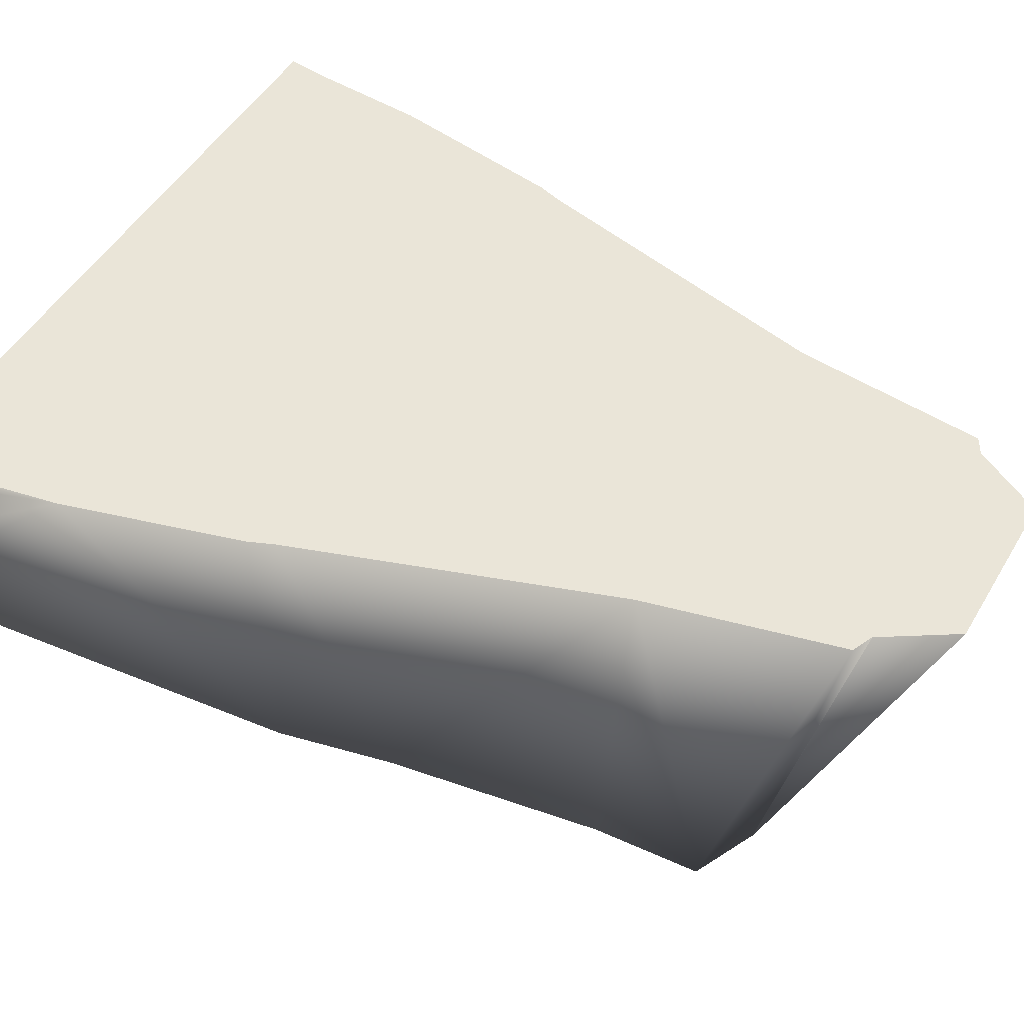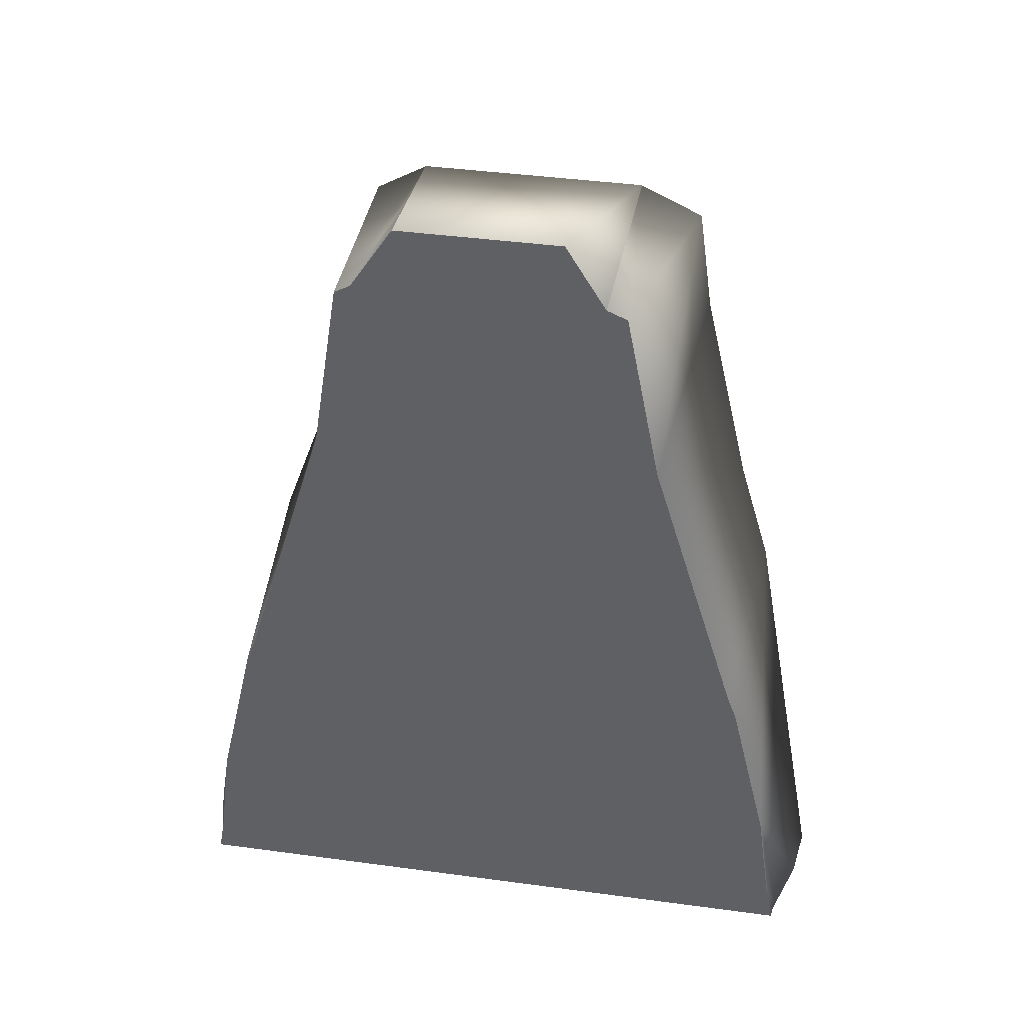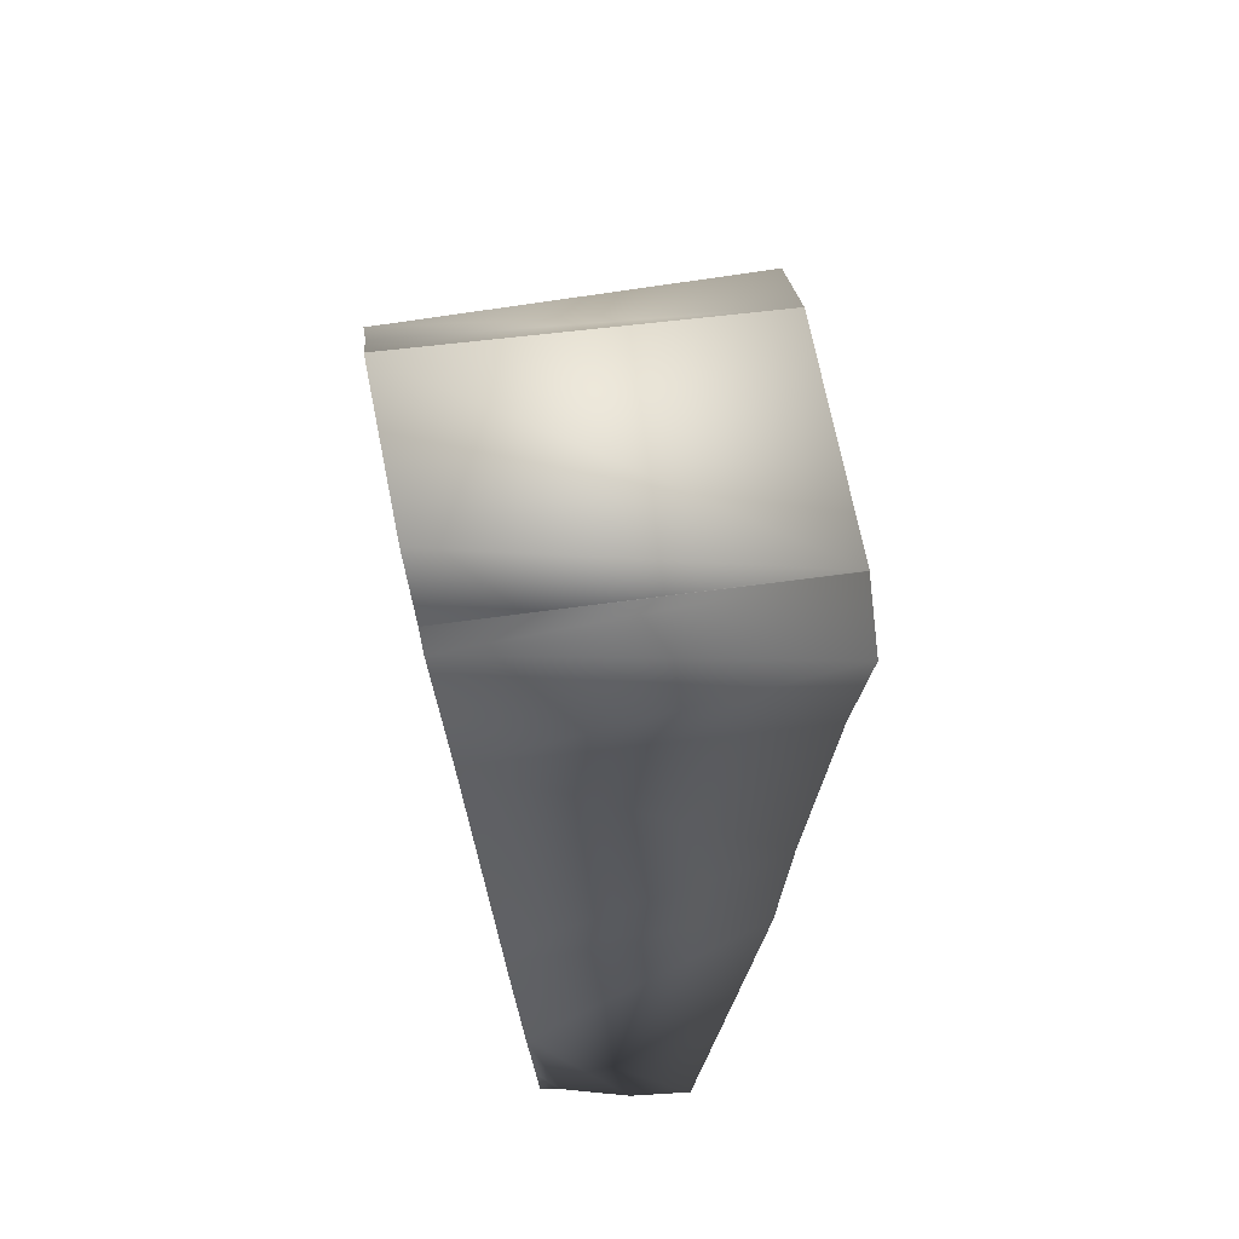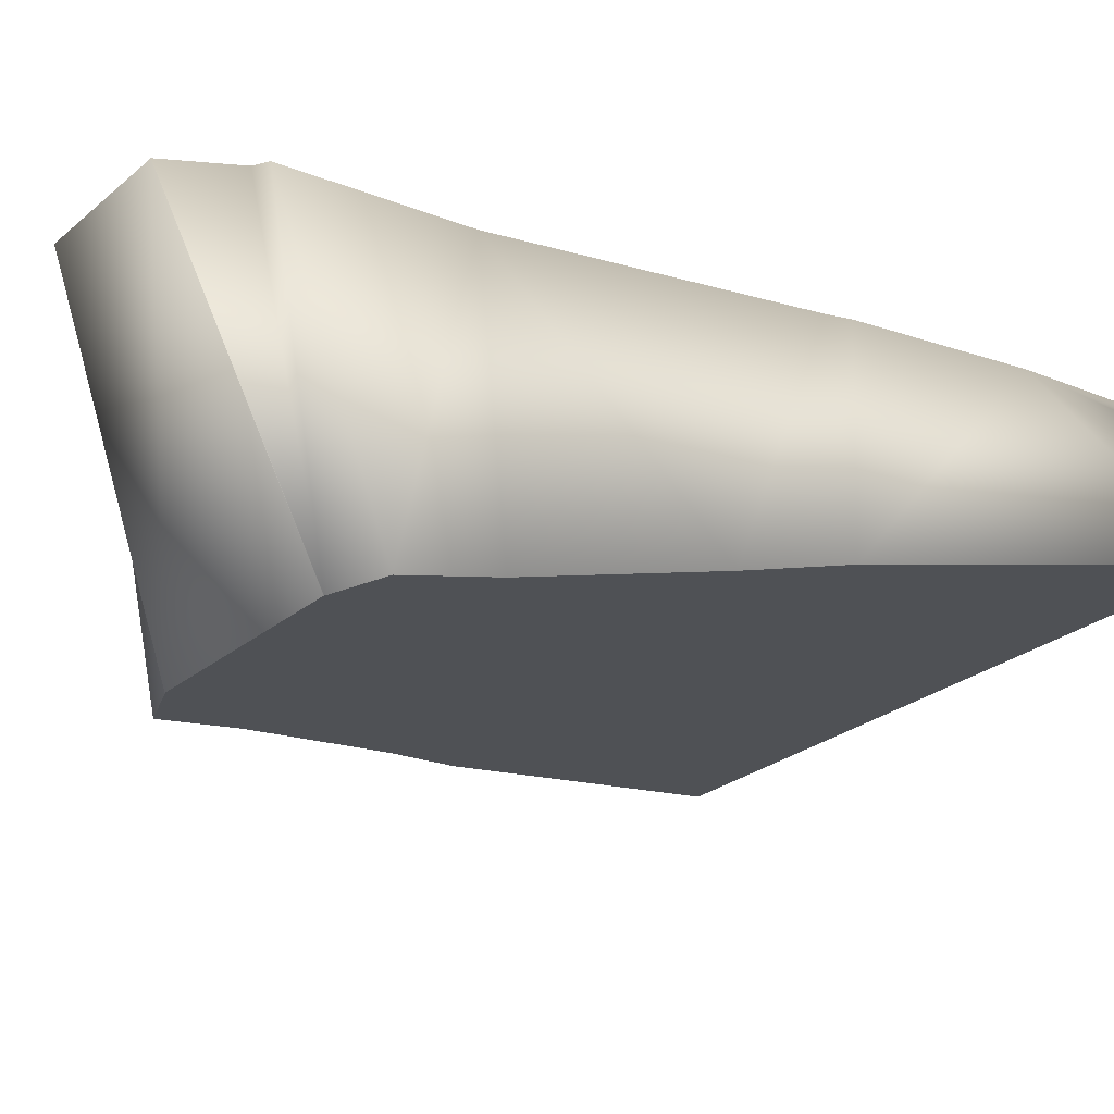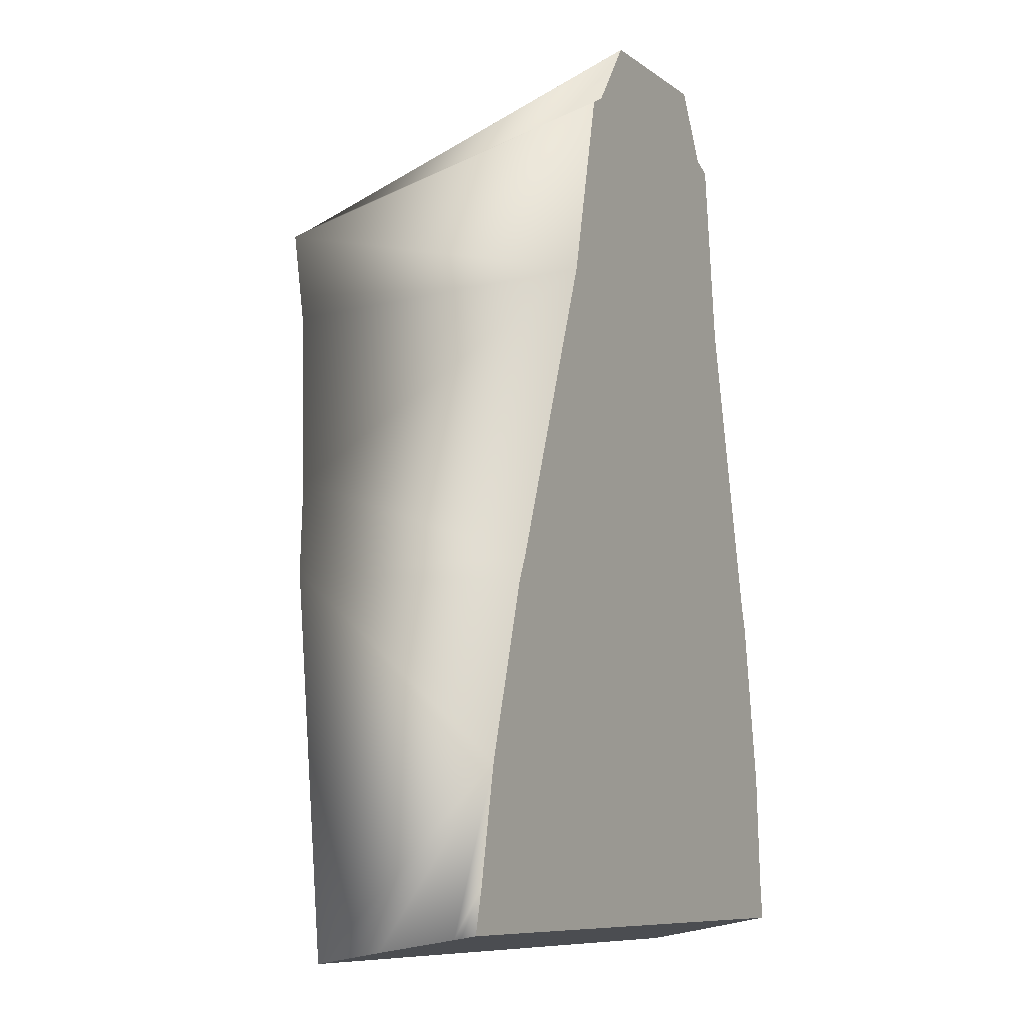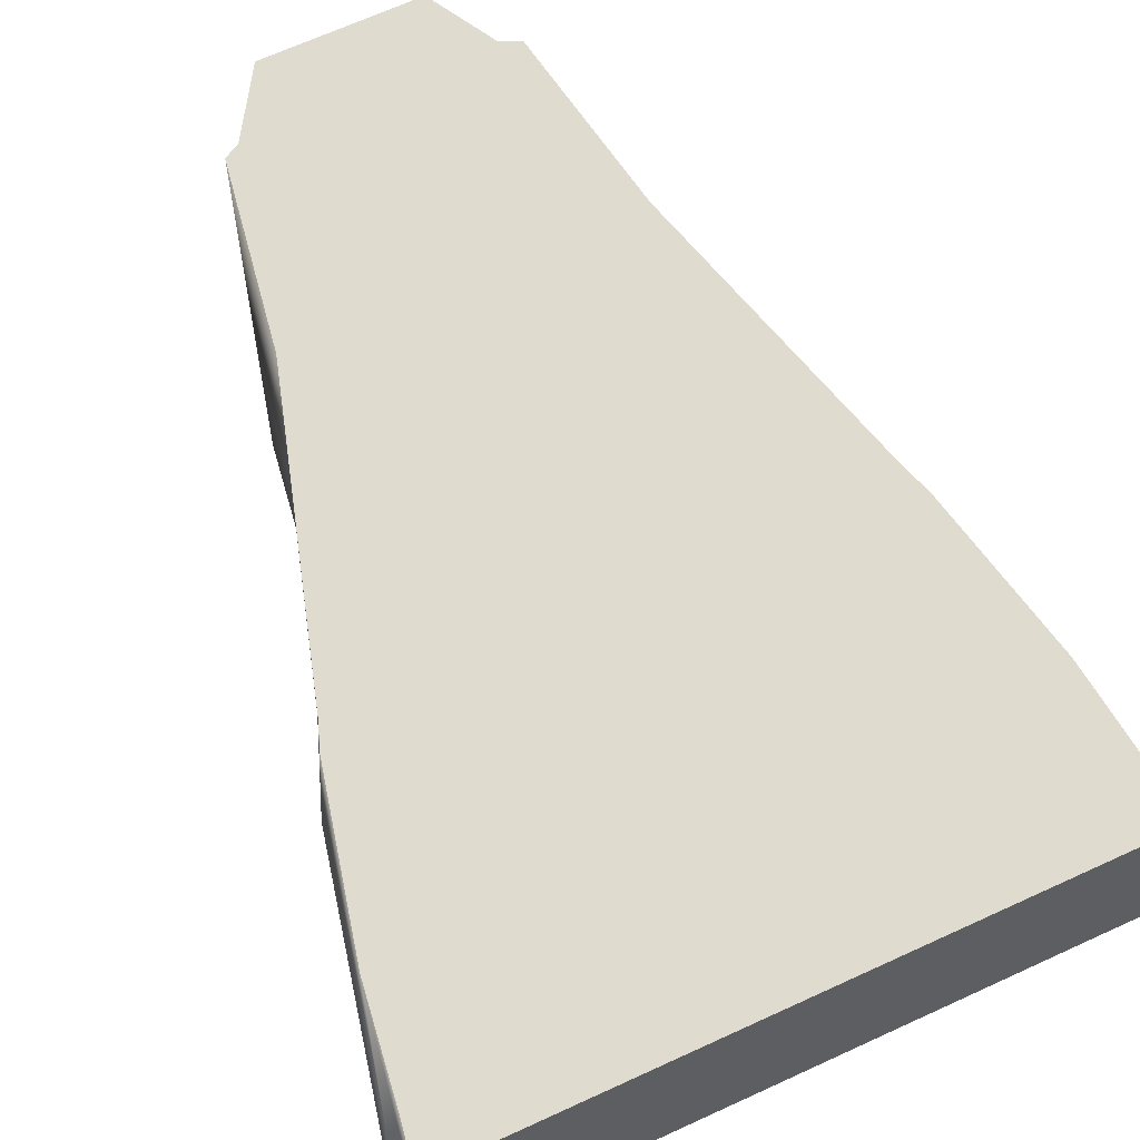
<metadata>
{"format":"obj","ext":"obj","renderer":"f3d","projection":"perspective","resolution":1024,"background":"white","views":[{"elev":47.9,"azim":-61.0,"up":"+Y"},{"elev":40.4,"azim":-170.5,"up":"+Z"},{"elev":70.5,"azim":-101.3,"up":"+Z"},{"elev":-26.3,"azim":52.0,"up":"+Y"},{"elev":-8.9,"azim":119.5,"up":"+Z"},{"elev":68.8,"azim":155.5,"up":"+Y"}]}
</metadata>
<code>
o col.tempshiphull3Collision.000_Cube.026
v 1.413 -0.8857 4.929
v 1.422 -0.9484 4.918
v 1.43 -0.977 4.913
v 1.512 -1.28 4.859
v 1.542 -1.553 4.81
v -1.61 -1.553 4.81
v -1.581 -1.28 4.859
v -1.498 -0.977 4.913
v -1.49 -0.9484 4.918
v -1.482 -0.8857 4.929
v -1.448 -0.8794 5.122
v -1.382 -0.8633 5.621
v -1.209 -0.8386 6.383
v -1.171 -0.8353 6.485
v -0.7864 -0.792 7.821
v -0.6362 -0.7659 8.627
v -0.5481 -0.7646 8.665
v -0.5477 -0.7646 8.666
v -0.3762 -0.7551 8.958
v 0.319 -0.7551 8.958
v 0.3194 -0.7552 8.958
v 0.5055 -0.7646 8.665
v 0.5745 -0.7659 8.627
v 0.7033 -0.792 7.821
v 1.099 -0.8353 6.485
v 1.138 -0.8386 6.383
v 1.312 -0.8633 5.621
v 1.379 -0.8794 5.122
v -1.26 -1.921 6.475
v -1.108 -2.018 6.912
v -0.8783 -2.202 7.747
v -0.805 -2.296 8.172
v -0.5177 -2.322 8.29
v -0.5164 -2.323 8.292
v 0.5096 -2.323 8.292
v 0.5109 -2.322 8.29
v 0.7355 -2.296 8.172
v 0.7972 -2.202 7.747
v 1.034 -2.018 6.912
v 1.19 -1.921 6.475
f 9 11 10
f 8 11 9
f 29 12 6
f 29 14 13
f 30 15 14
f 15 32 16
f 16 33 17
f 17 34 18
f 18 34 19
f 34 20 19
f 35 21 20
f 21 36 22
f 36 23 22
f 37 24 23
f 24 39 25
f 25 40 26
f 27 40 5
f 28 3 2
f 1 28 2
f 7 12 8
f 3 27 4
f 8 12 11
f 7 6 12
f 29 13 12
f 29 30 14
f 30 31 15
f 15 31 32
f 16 32 33
f 17 33 34
f 34 35 20
f 35 36 21
f 36 37 23
f 37 38 24
f 24 38 39
f 25 39 40
f 5 4 27
f 27 26 40
f 28 27 3
f 3 7 8
f 18 22 17
f 33 31 38
f 10 1 2
f 3 4 7
f 10 2 9
f 9 2 3
f 4 5 6
f 6 7 4
f 8 9 3
f 1 10 28
f 11 12 27
f 12 26 27
f 28 10 11
f 26 13 25
f 25 13 14
f 28 11 27
f 15 16 17
f 13 26 12
f 24 14 15
f 22 23 24
f 20 21 19
f 18 19 21
f 15 17 24
f 25 14 24
f 21 22 18
f 17 22 24
f 6 5 40
f 6 40 29
f 30 29 39
f 33 32 31
f 31 30 38
f 40 39 29
f 38 37 36
f 36 35 33
f 33 38 36
f 35 34 33
f 39 38 30

</code>
